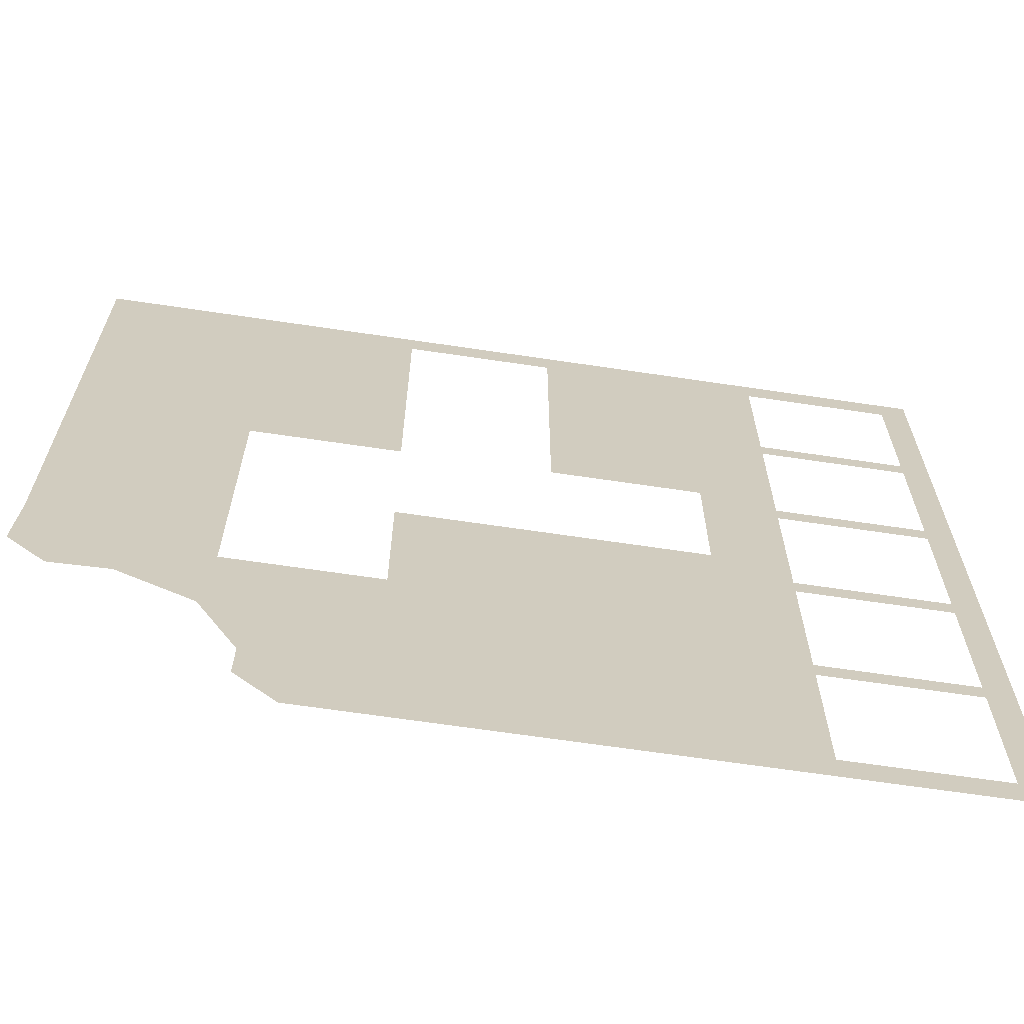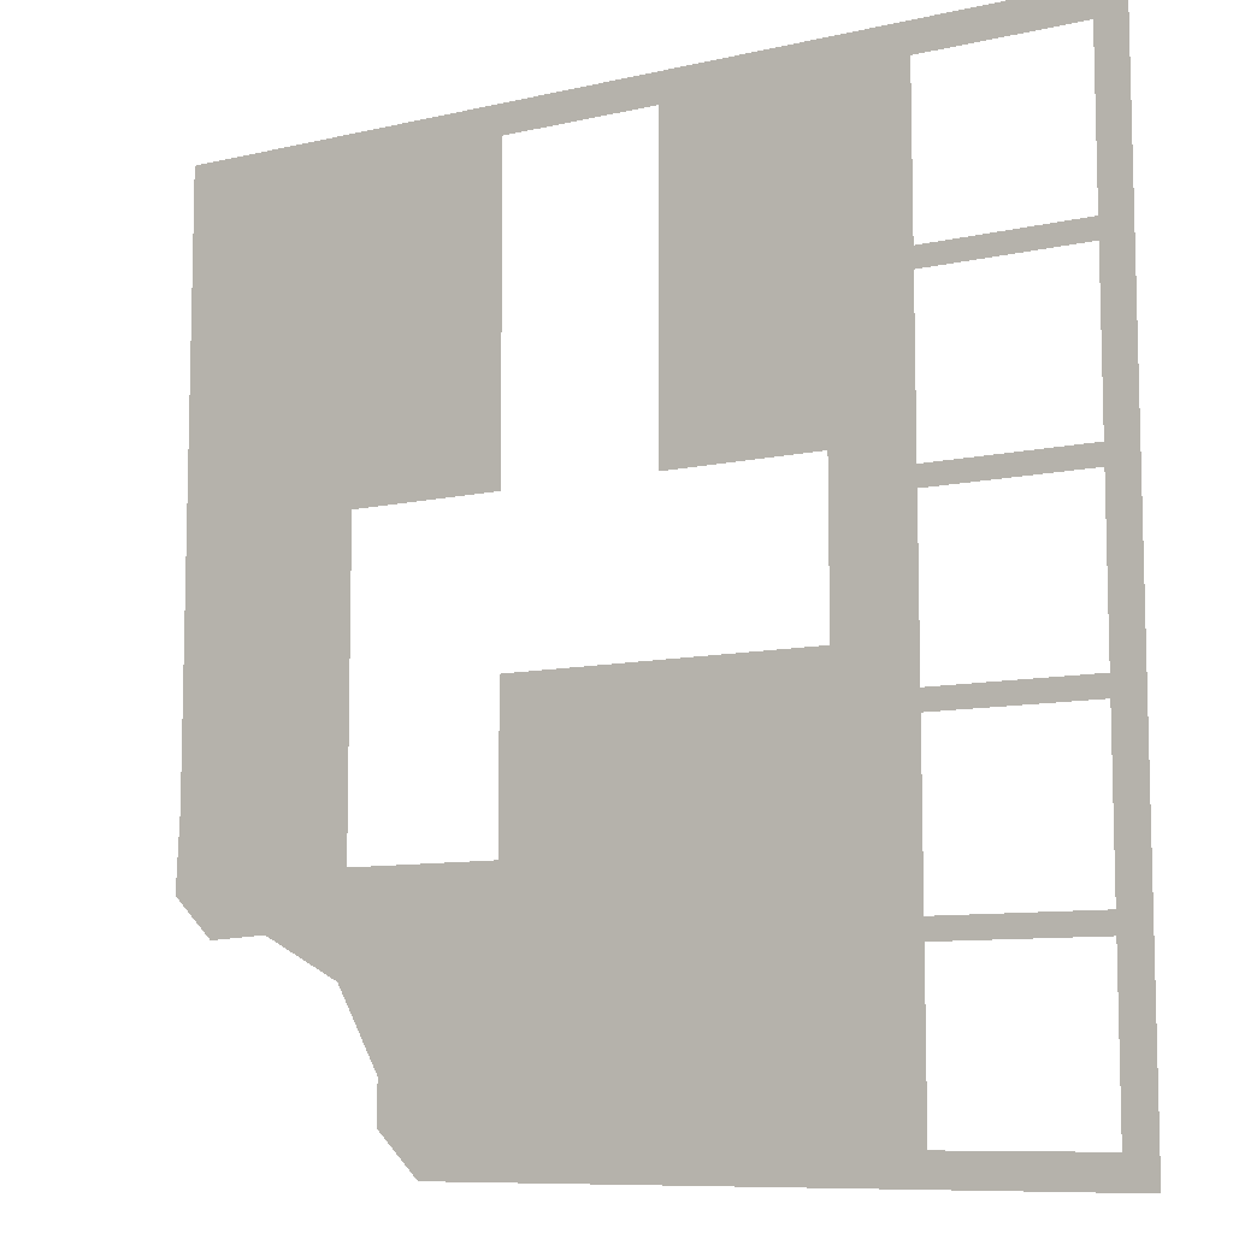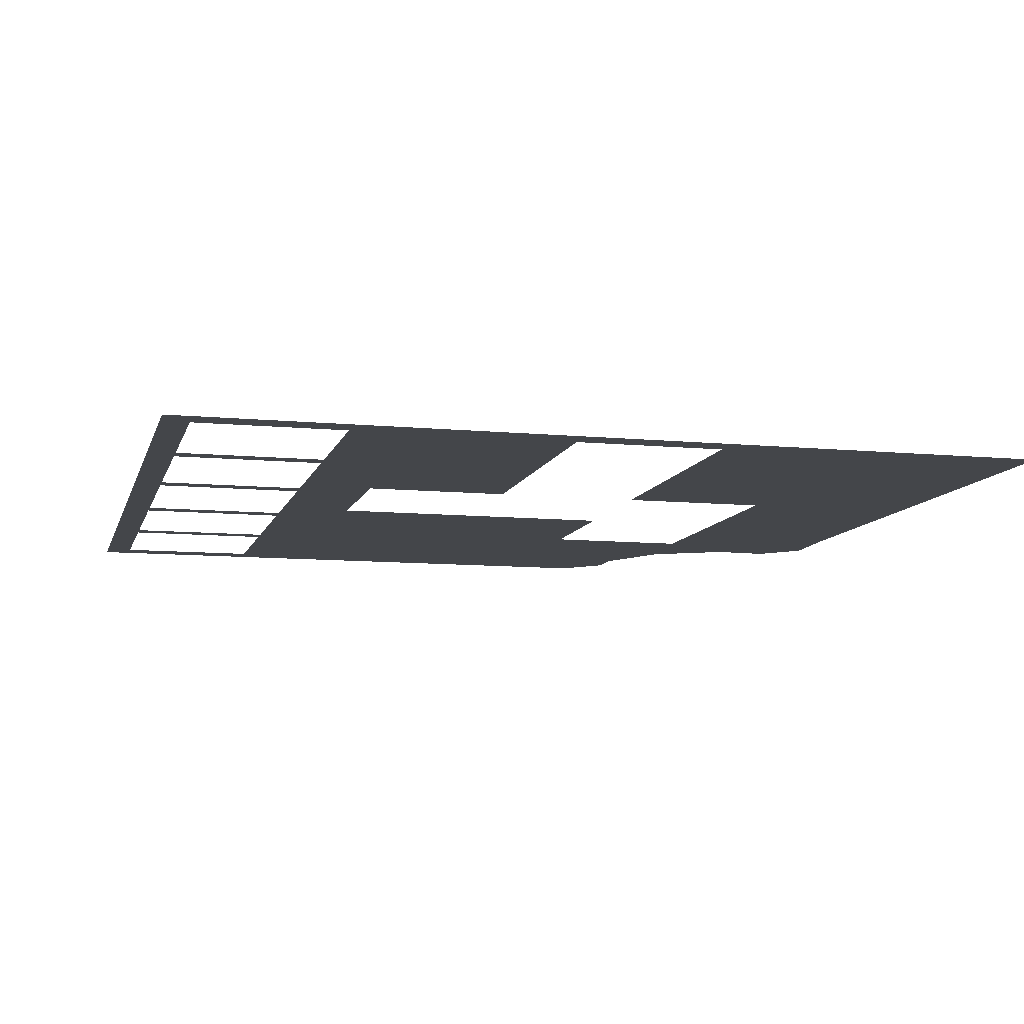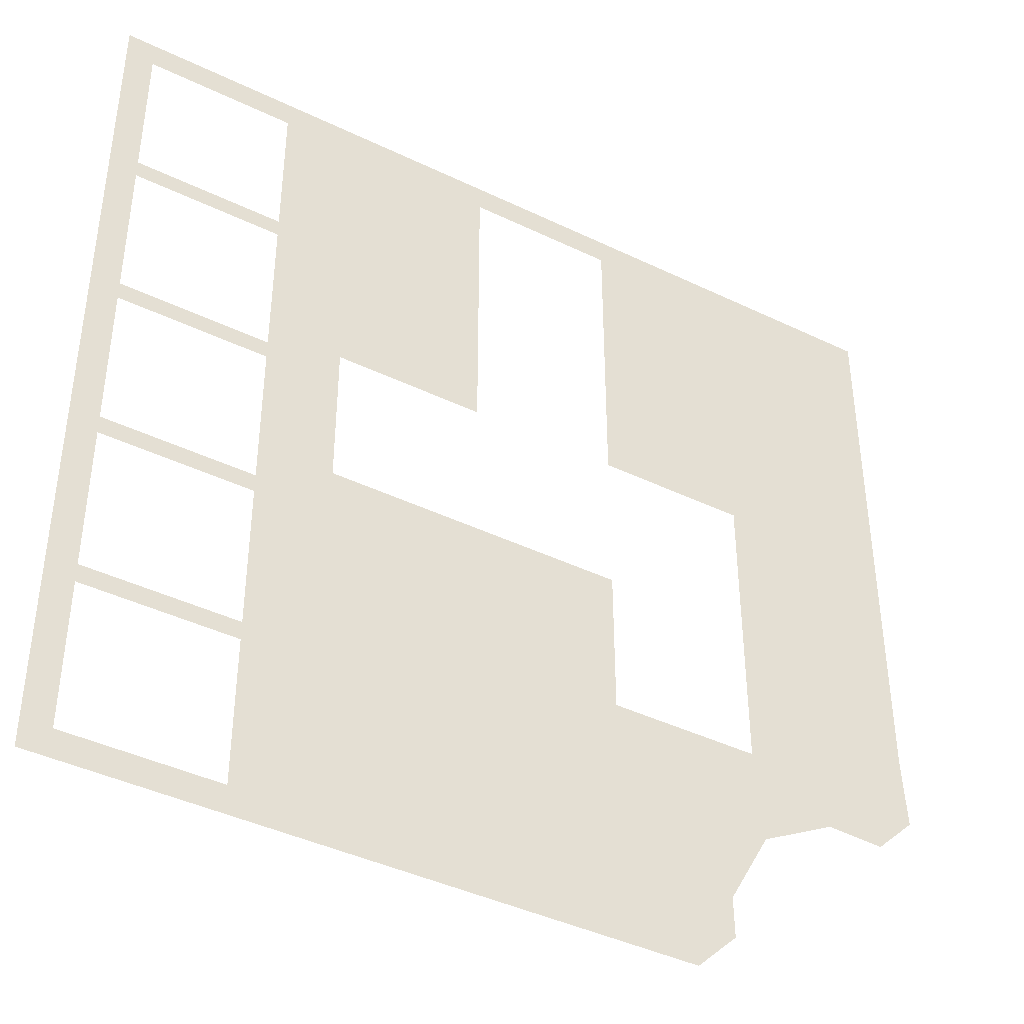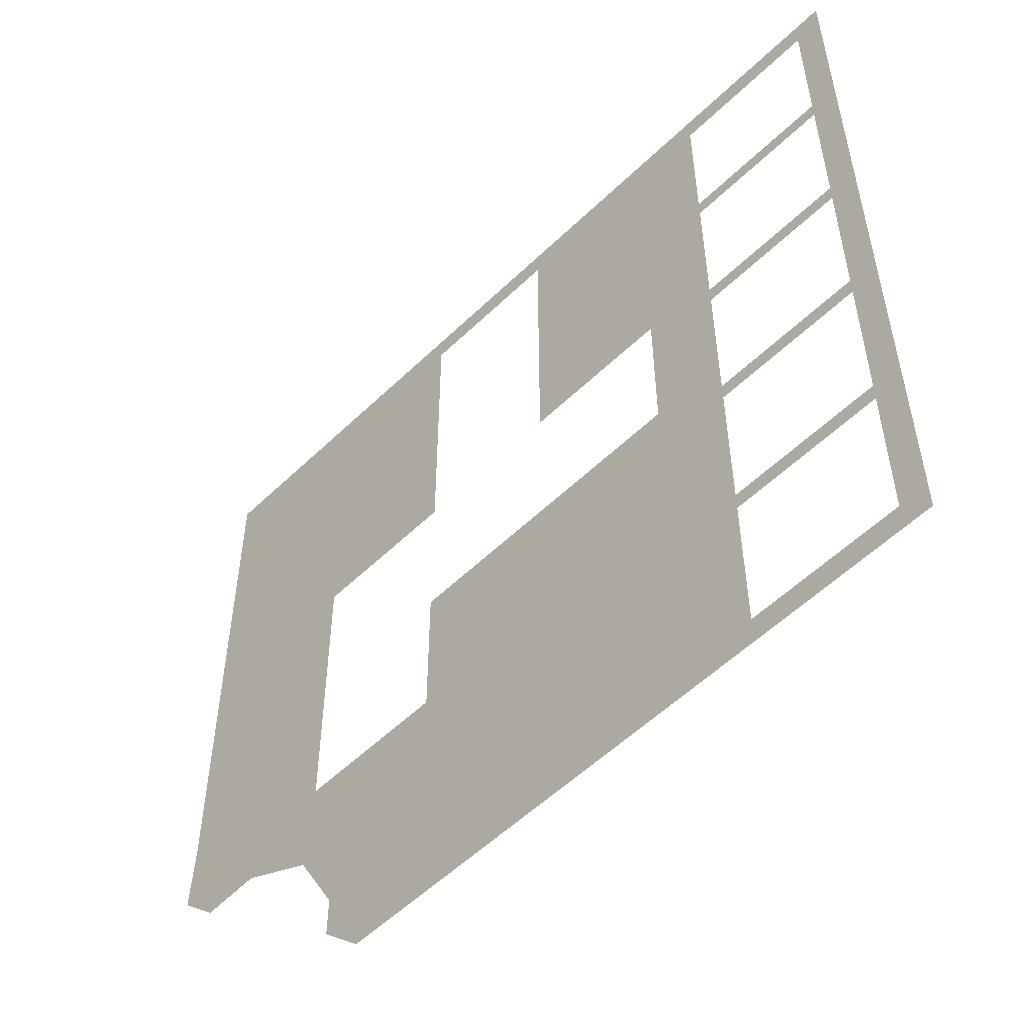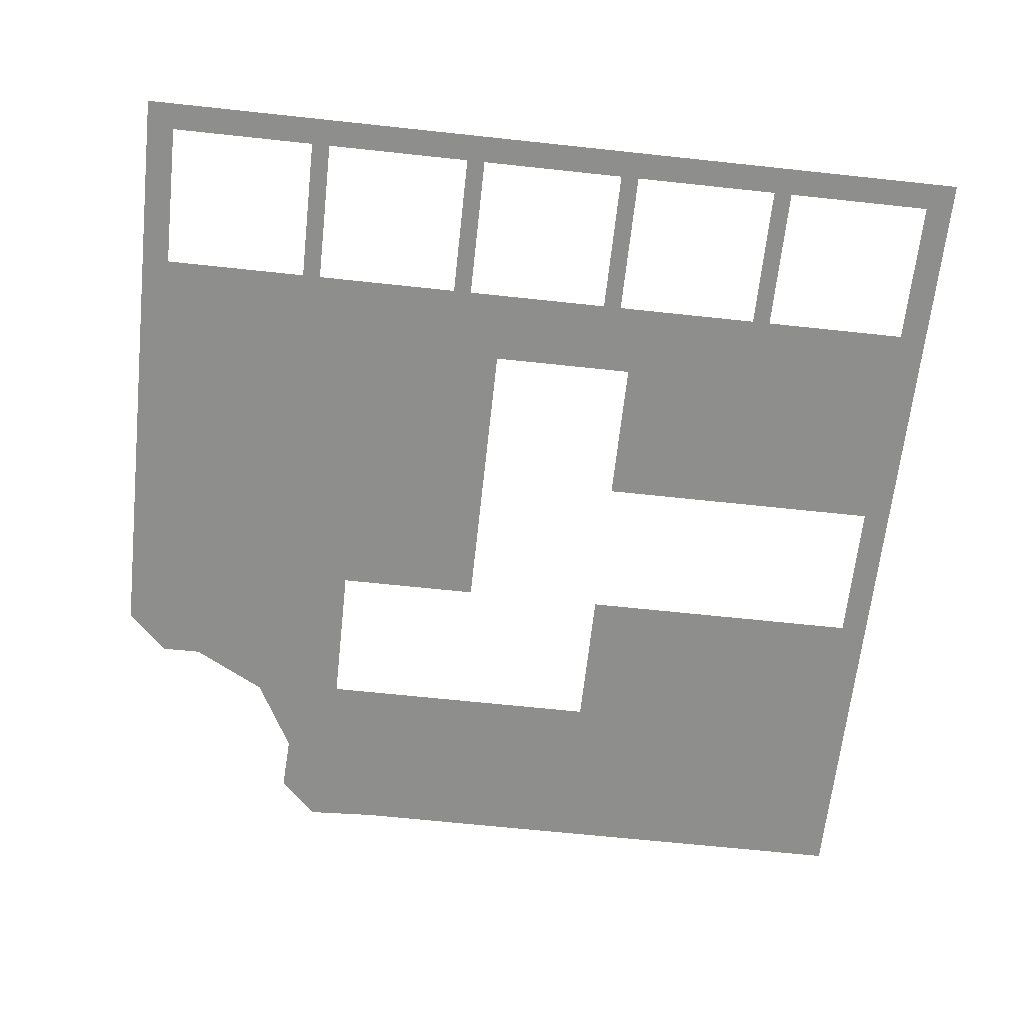
<metadata>
{"format":"obj","ext":"obj","renderer":"f3d","projection":"perspective","resolution":1024,"background":"white","views":[{"elev":-66.6,"azim":171.5,"up":"+Z"},{"elev":-9.0,"azim":-148.3,"up":"+Z"},{"elev":-9.6,"azim":-14.2,"up":"+Y"},{"elev":-41.8,"azim":-30.2,"up":"+Z"},{"elev":-54.9,"azim":-134.5,"up":"+Z"},{"elev":-64.8,"azim":-96.2,"up":"+Y"}]}
</metadata>
<code>
o ModuleFront___X-XXX-_X_-_X_
v -0.8544 0.15 -0.2563
v -0.8 0.15 -0.5091
v -0.8 0.15 -0.8
v -0.8544 0.15 -0.8544
v -0.8 0.15 -0.4727
v -0.5091 0.15 -0.4727
v -0.5091 0.15 -0.5091
v -0.8 0.15 -0.1818
v -0.8 0.15 -0.1455
v -0.5091 0.15 -0.1455
v -0.5091 0.15 -0.1818
v -0.8 0.15 0.1455
v -0.8 0.15 0.1818
v -0.5091 0.15 0.1818
v -0.5091 0.15 0.1455
v -0.8 0.15 0.4727
v -0.8 0.15 0.5091
v -0.5091 0.15 0.5091
v -0.5091 0.15 0.4727
v 0.8544 0.15 0.8544
v 0.2182 0.15 0.2182
v 0.2182 0.15 0.8
v 0.2563 0.15 0.8544
v -0.8544 0.15 0.2563
v -0.8544 0.15 0.8544
v -0.2563 0.15 0.8544
v -0.07273 0.15 0.8
v -0.07273 0.15 0.2182
v -0.3636 0.15 0.2182
v -0.3636 0.15 -0.07273
v 0.2182 0.15 -0.07273
v 0.2182 0.15 -0.3636
v 0.5091 0.15 0.2182
v 0.5091 0.15 -0.3636
v 0.8544 0.15 0.2563
v 0.8544 0.15 -0.2563
v 0.8611 0.15 -0.3961
v 0.7846 0.15 -0.4723
v 0.6722 0.15 -0.4665
v 0.5247 0.15 -0.545
v 0.4436 0.15 -0.6936
v 0.4442 0.15 -0.774
v 0.3644 0.15 -0.8544
v 0.2563 0.15 -0.8544
v -0.2563 0.15 -0.8544
v -0.5091 0.15 -0.8
v -0.5091 0.15 0.8
v -0.8 0.15 0.8
g ModuleFront___X-XXX-_X_-_X_
f 1 2 3
f 4 1 3
f 2 5 6
f 7 2 6
f 8 9 10
f 11 8 10
f 12 13 14
f 15 12 14
f 16 17 18
f 19 16 18
f 20 21 22
f 23 20 22
f 2 1 24
f 2 24 25
f 26 23 22
f 25 26 22
f 25 22 27
f 27 28 29
f 30 31 32
f 33 21 20
f 34 33 20
f 34 20 35
f 34 35 36
f 34 36 37
f 32 34 37
f 32 37 38
f 32 38 39
f 32 39 40
f 30 32 40
f 30 40 41
f 30 41 42
f 30 42 43
f 30 43 44
f 30 44 45
f 45 4 3
f 45 3 46
f 30 45 46
f 29 30 46
f 29 46 7
f 29 7 6
f 29 6 11
f 29 11 10
f 29 10 15
f 27 29 15
f 27 15 14
f 27 14 19
f 27 19 18
f 27 18 47
f 25 27 47
f 25 47 48
f 25 48 17
f 25 17 16
f 25 16 13
f 25 13 12
f 25 12 9
f 25 9 8
f 25 8 5
f 25 5 2

</code>
